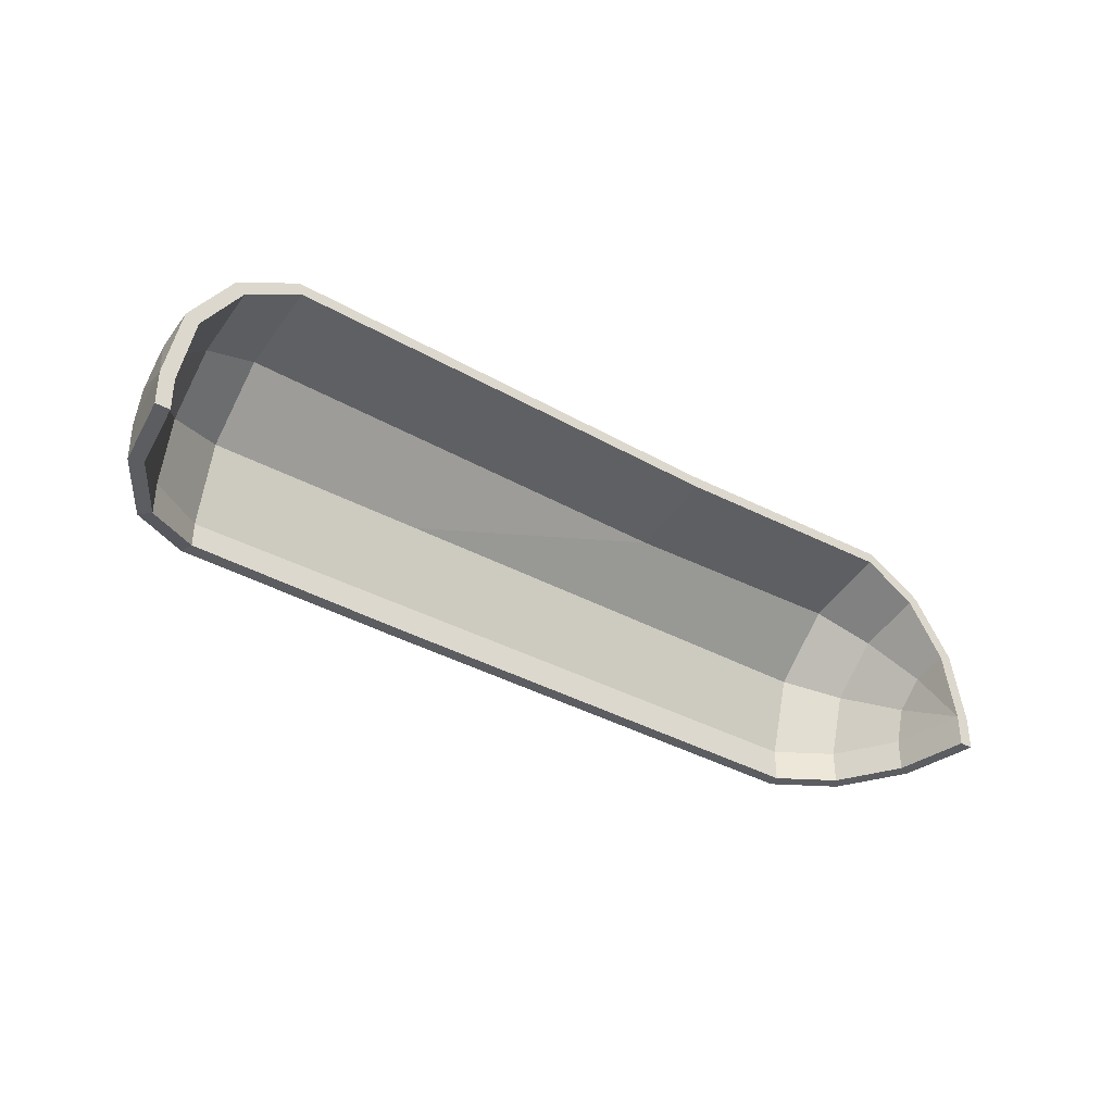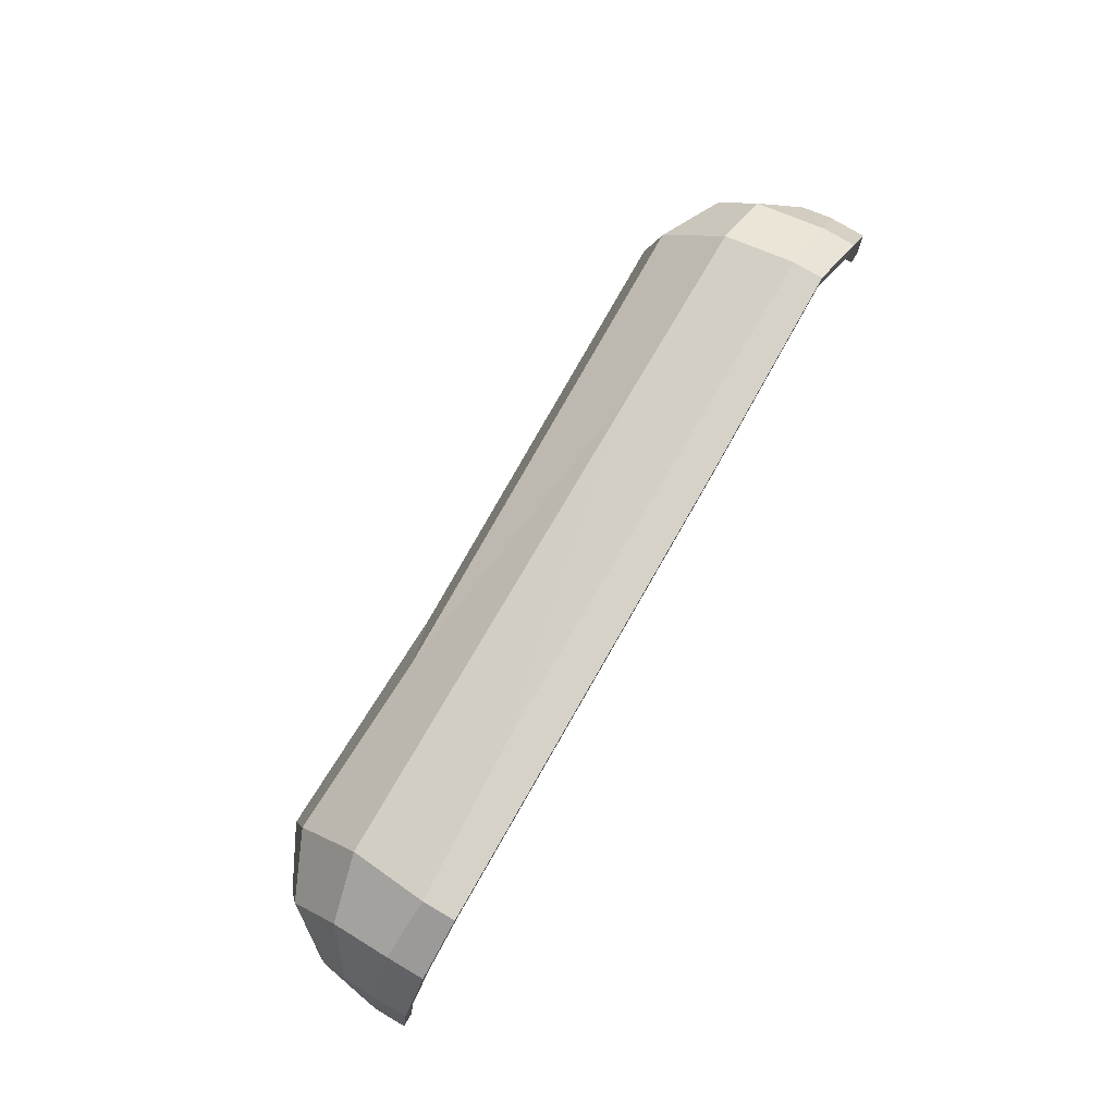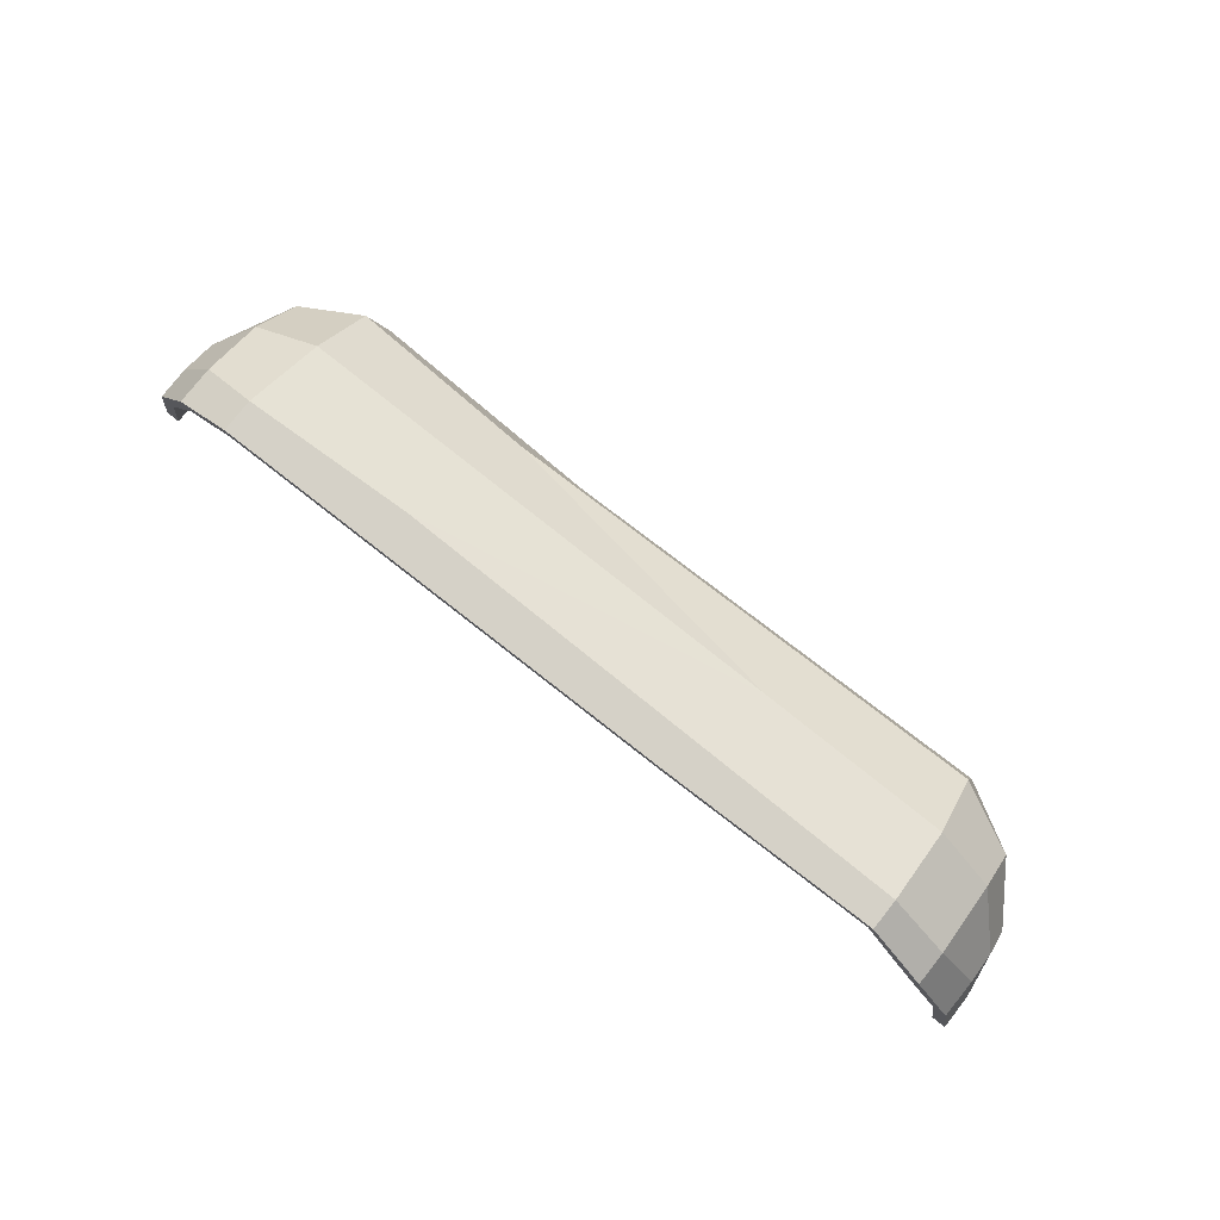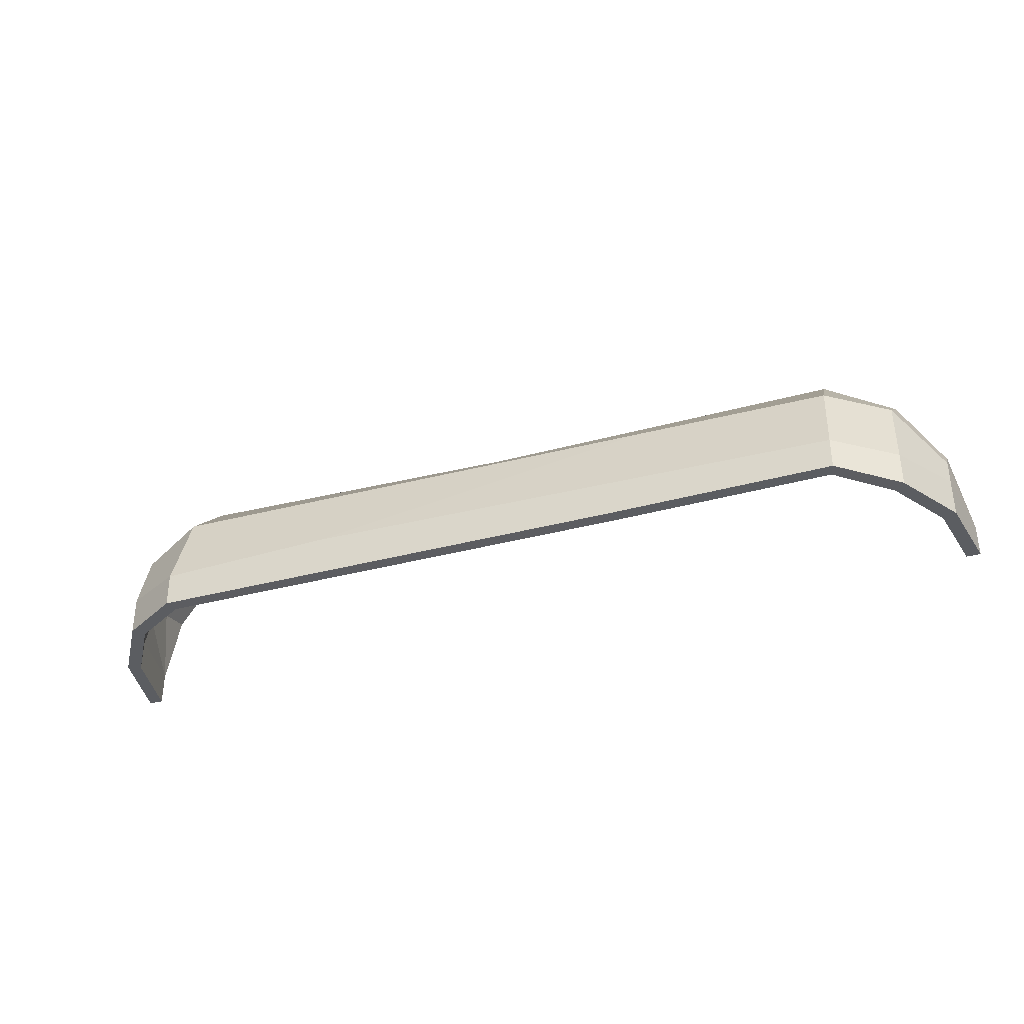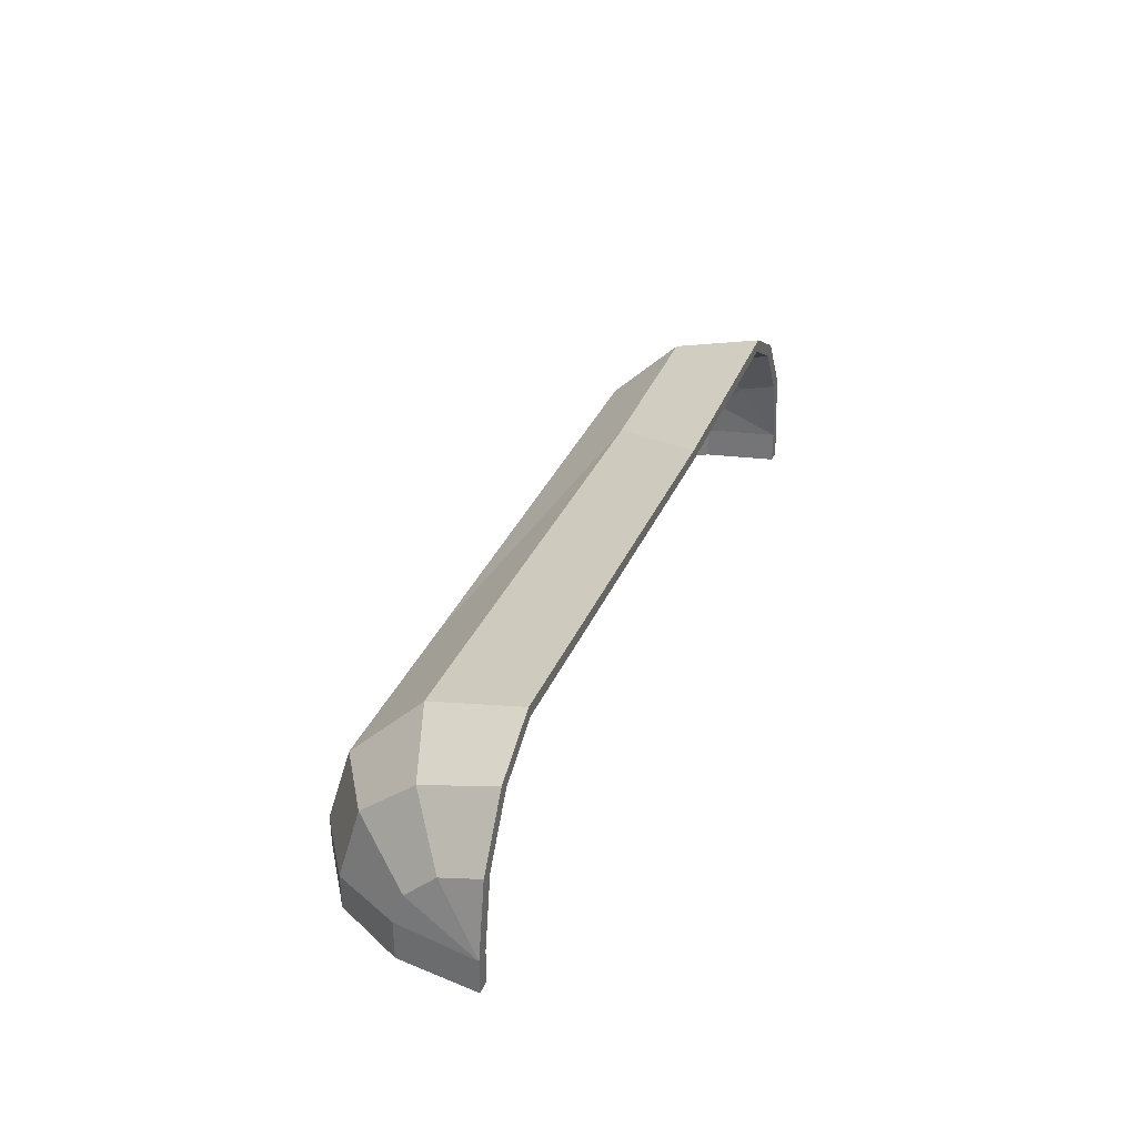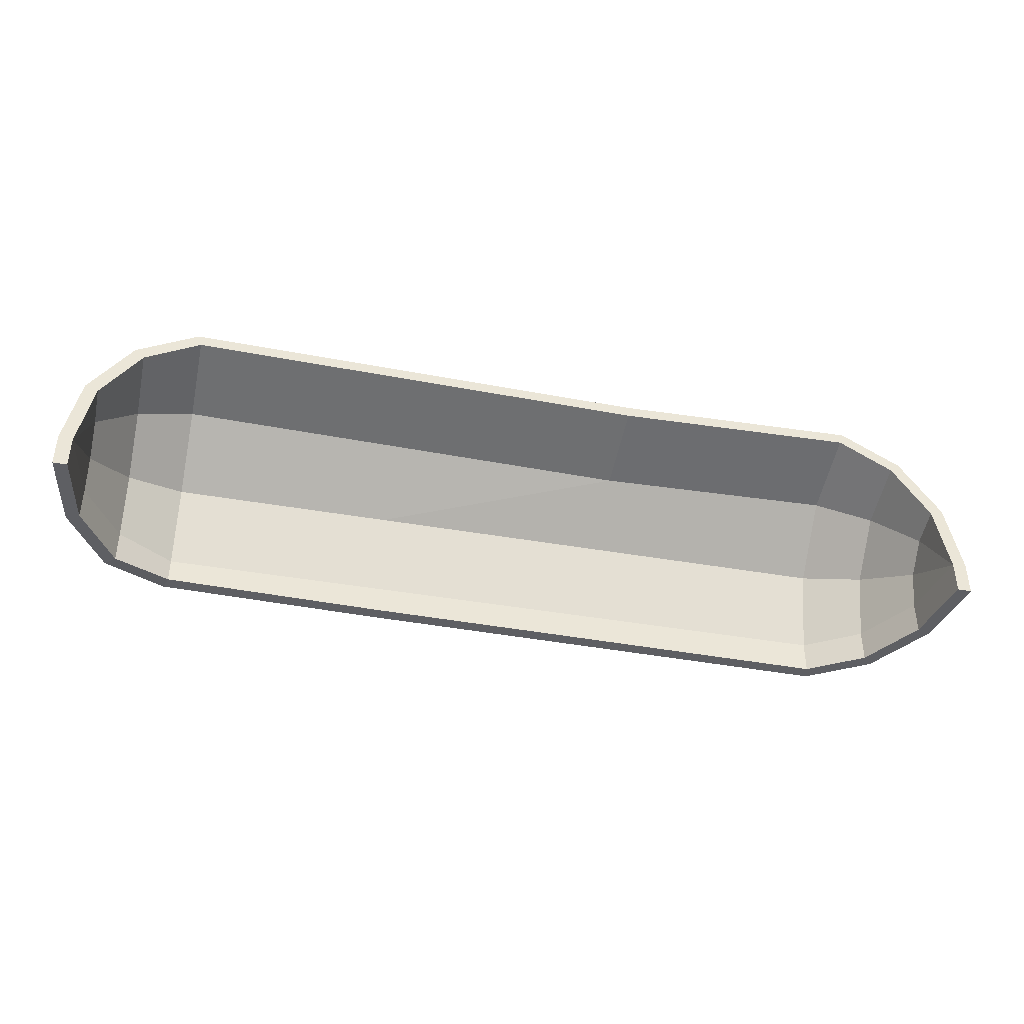
<metadata>
{"format":"obj","ext":"obj","renderer":"f3d","projection":"perspective","resolution":1024,"background":"white","views":[{"elev":-35.7,"azim":143.8,"up":"+Y"},{"elev":78.4,"azim":-59.6,"up":"+Z"},{"elev":78.3,"azim":38.5,"up":"+Z"},{"elev":-36.1,"azim":18.7,"up":"+Y"},{"elev":32.0,"azim":109.4,"up":"+Y"},{"elev":-40.5,"azim":167.7,"up":"+Y"}]}
</metadata>
<code>
v 218.1 -33.02 -8.436
v 218.1 -16.04 -13.46
v 218.1 -3.611 -27.2
v 218.1 0.9379 -45.11
v 199.5 -33.02 21.66
v 199.5 -2.425 12.6
v 199.5 19.97 -12.15
v 199.5 28.17 -45.11
v 172.5 -33.02 38.36
v 172.5 5.131 27.06
v 172.5 33.06 -3.801
v 172.5 43.28 -45.11
v -172.5 -33.02 38.36
v -172.5 5.131 27.06
v -172.5 33.06 -3.801
v -172.5 43.28 -45.11
v -199.5 -33.02 21.66
v -199.5 -2.425 12.6
v -199.5 19.97 -12.15
v -199.5 28.17 -45.11
v -218.1 -33.02 -8.436
v -218.1 -16.04 -13.46
v -218.1 -3.611 -27.2
v -218.1 0.9379 -45.11
v 224.7 -33.02 -45.11
v -224.7 -33.02 -45.11
v 218.1 -49.02 -8.436
v 199.5 -49.02 21.66
v 172.5 -44.88 38.36
v -172.5 -49.02 38.36
v -199.5 -49.02 21.66
v -218.1 -49.02 -8.436
v 224.7 -49.02 -45.11
v -224.7 -49.02 -45.11
v 224.6 -30.15 -5.824
v 224.6 -14.81 -11.12
v 203.5 3.45 16.36
v 204.4 -32.41 26.69
v 224.6 -1.487 -25.84
v 204.3 23.98 -9.591
v 224.5 3.162 -45.11
v 204.2 32.48 -45.11
v 173.5 6.841 34.15
v 174.4 -29.59 45.11
v 170.7 38.4 0.5855
v 174.3 49.02 -45.11
v -171.4 7.346 33.11
v -174.4 -32.23 45.11
v -174.4 38.4 -0.3932
v -174.3 49.02 -45.11
v -204.3 -0.1078 17.04
v -204.4 -29.87 26.69
v -206.8 24.35 -12.89
v -204.2 32.48 -45.11
v -224.6 -14.81 -11.12
v -224.6 -32.69 -5.824
v -224.6 -1.487 -25.84
v -224.5 3.162 -45.11
v 231.7 -32.46 -45.11
v -231.7 -32.46 -45.11
v 204.3 -49.02 26.52
v 224.6 -49.02 -5.959
v 174.4 -44.88 44.9
v -174.4 -49.02 44.9
v -204.3 -49.02 26.52
v -224.6 -49.02 -5.959
v 231.7 -49.02 -45.11
v -231.7 -49.02 -45.11
v 79.58 7.093 33.63
v -89.28 -28.13 45.11
v 64.7 -46.95 44.9
v 64.7 -46.95 38.36
v 64.7 -33.02 38.36
v 64.7 5.131 27.06
v -53.44 29.01 -3.801
v -53.44 39.23 -45.11
v -53.44 44.97 -45.11
v -79.61 34.35 0.09613
f 35 36 37 38
f 36 39 40 37
f 39 41 42 40
f 38 37 43 44
f 37 40 45 43
f 40 42 46 45
f 44 43 69 70
f 43 45 78 69
f 45 46 77 78
f 48 47 51 52
f 47 49 53 51
f 49 50 54 53
f 52 51 55 56
f 51 53 57 55
f 53 54 58 57
f 36 35 59
f 39 36 59
f 41 39 59
f 56 55 60
f 55 57 60
f 57 58 60
f 35 38 61 62
f 38 44 63 61
f 44 70 71 63
f 48 52 65 64
f 52 56 66 65
f 59 35 62 67
f 56 60 68 66
f 1 5 6 2
f 2 6 7 3
f 3 7 8 4
f 5 9 10 6
f 6 10 11 7
f 7 11 12 8
f 9 73 74 10
f 10 74 75 11
f 11 75 76 12
f 13 17 18 14
f 14 18 19 15
f 15 19 20 16
f 17 21 22 18
f 18 22 23 19
f 19 23 24 20
f 2 25 1
f 3 25 2
f 4 25 3
f 21 26 22
f 22 26 23
f 23 26 24
f 1 27 28 5
f 5 28 29 9
f 9 29 72 73
f 13 30 31 17
f 17 31 32 21
f 25 33 27 1
f 21 32 34 26
f 4 8 42 41
f 8 12 46 42
f 12 76 77 46
f 16 20 54 50
f 20 24 58 54
f 25 4 41 59
f 24 26 60 58
f 28 27 62 61
f 29 28 61 63
f 72 29 63 71
f 31 30 64 65
f 32 31 65 66
f 27 33 67 62
f 33 25 59 67
f 26 34 68 60
f 34 32 66 68
f 70 69 47 48
f 71 70 48 64
f 30 72 71 64
f 73 72 30 13
f 74 73 13 14
f 75 74 14 15
f 76 75 15 16
f 77 76 16 50
f 78 77 50 49
f 69 78 49 47

</code>
